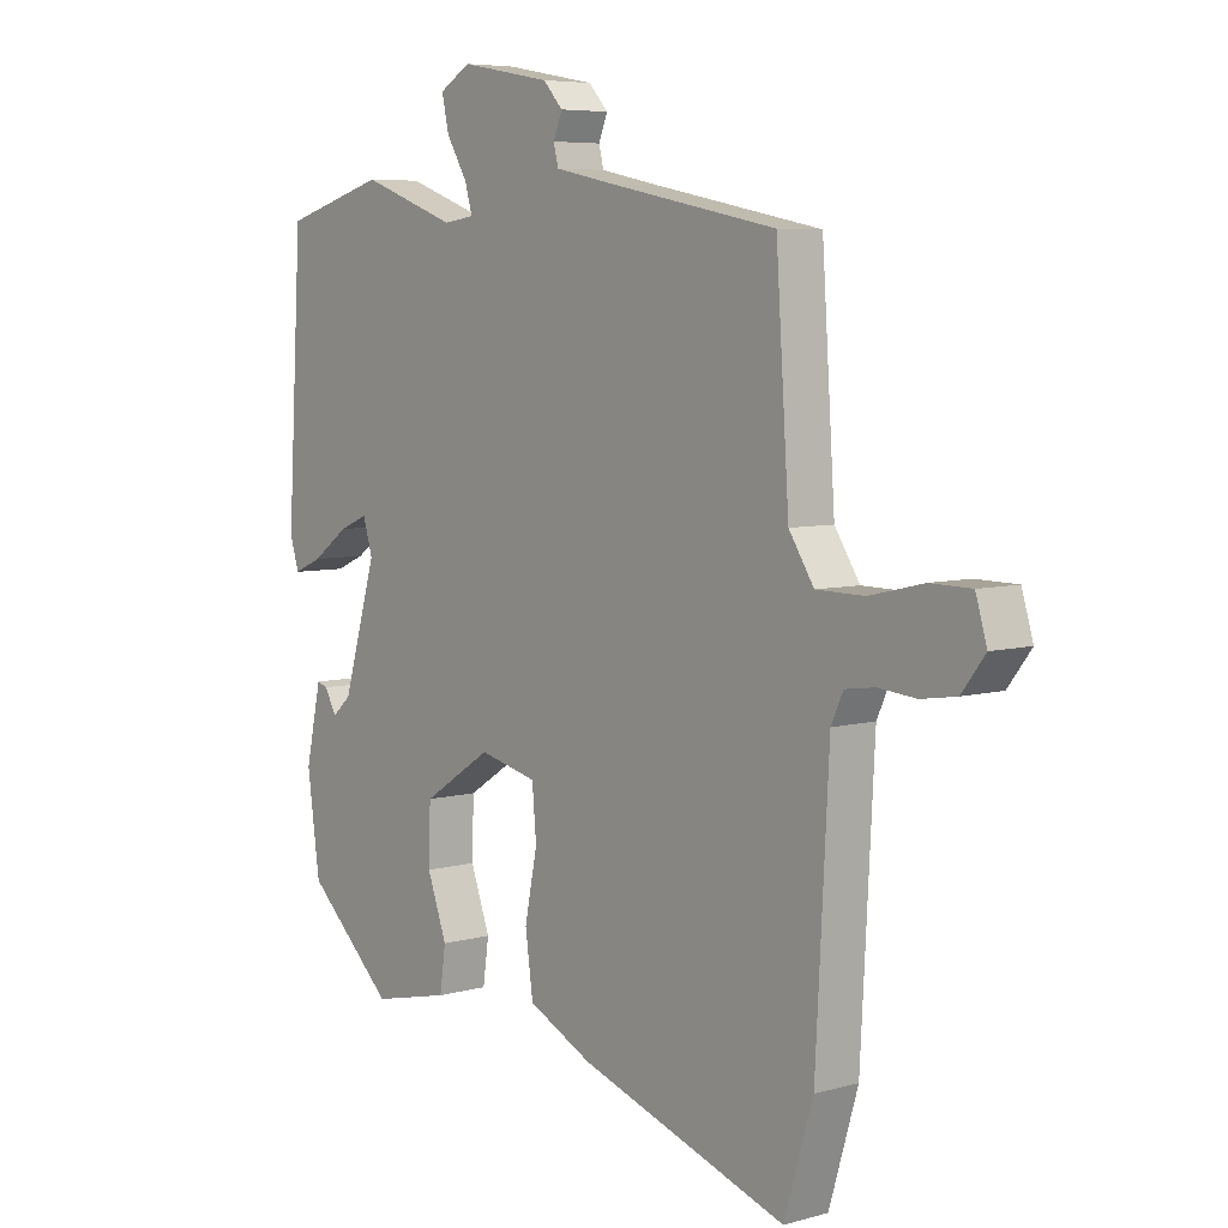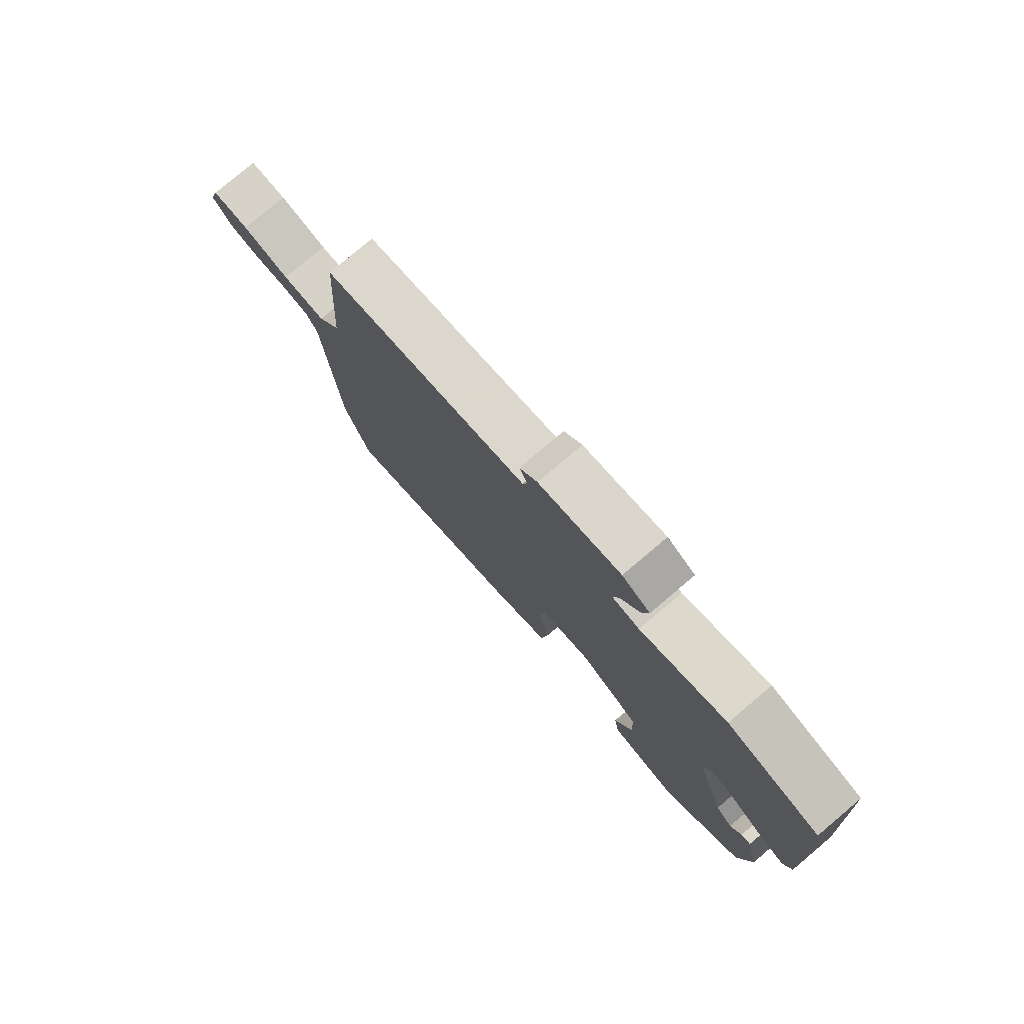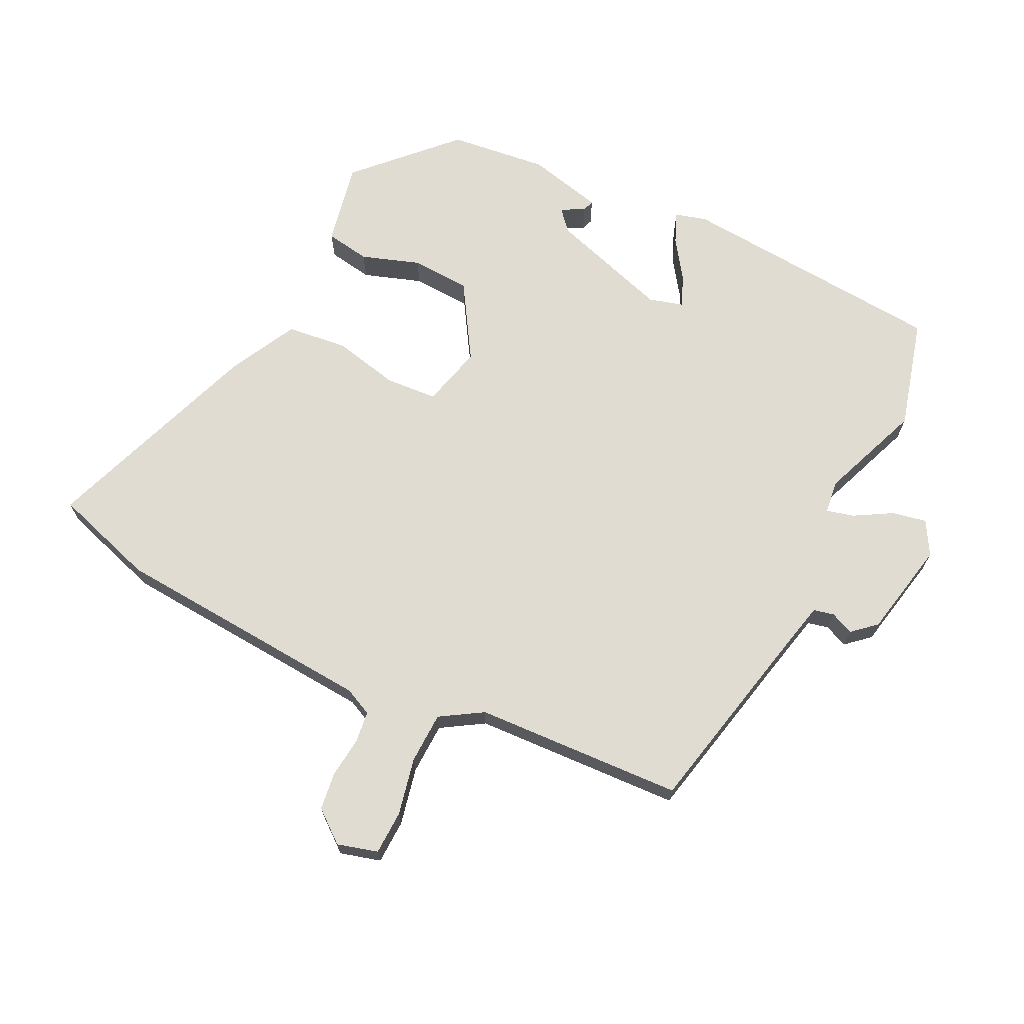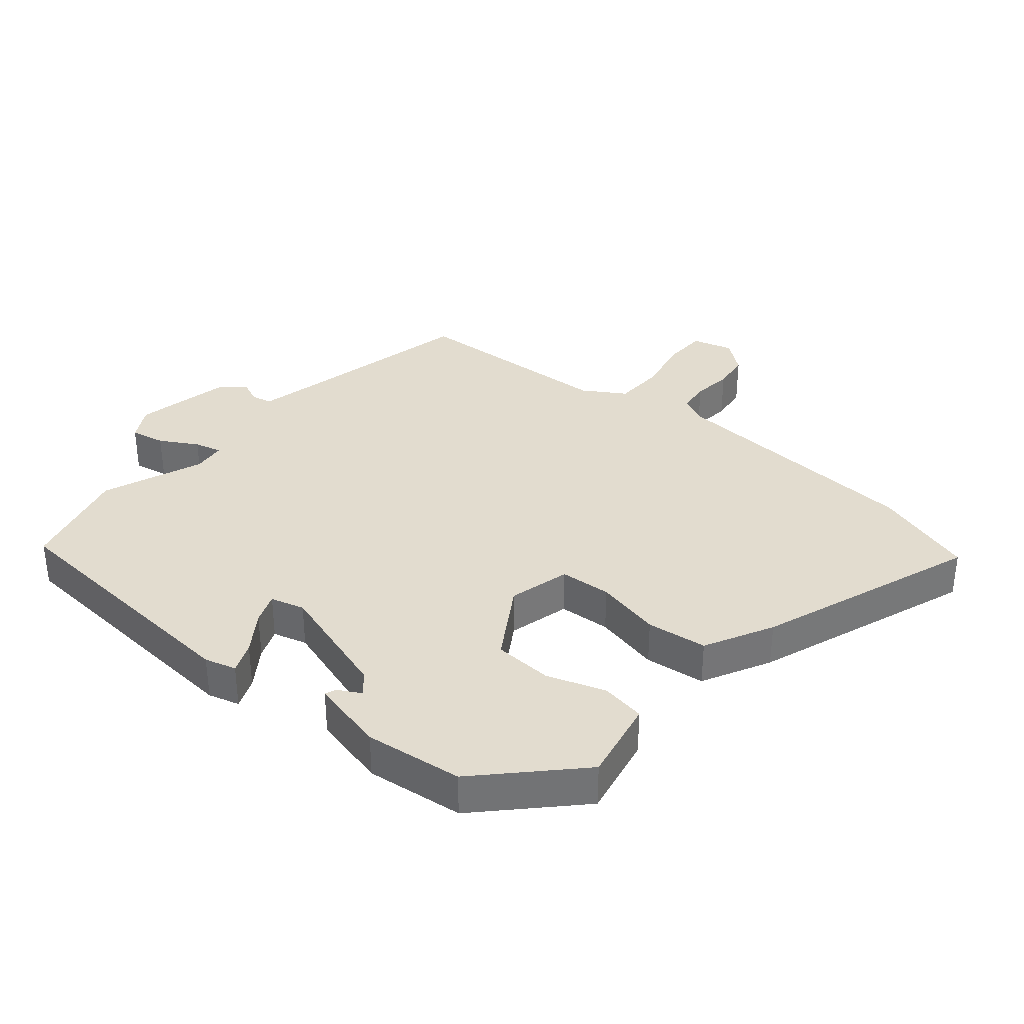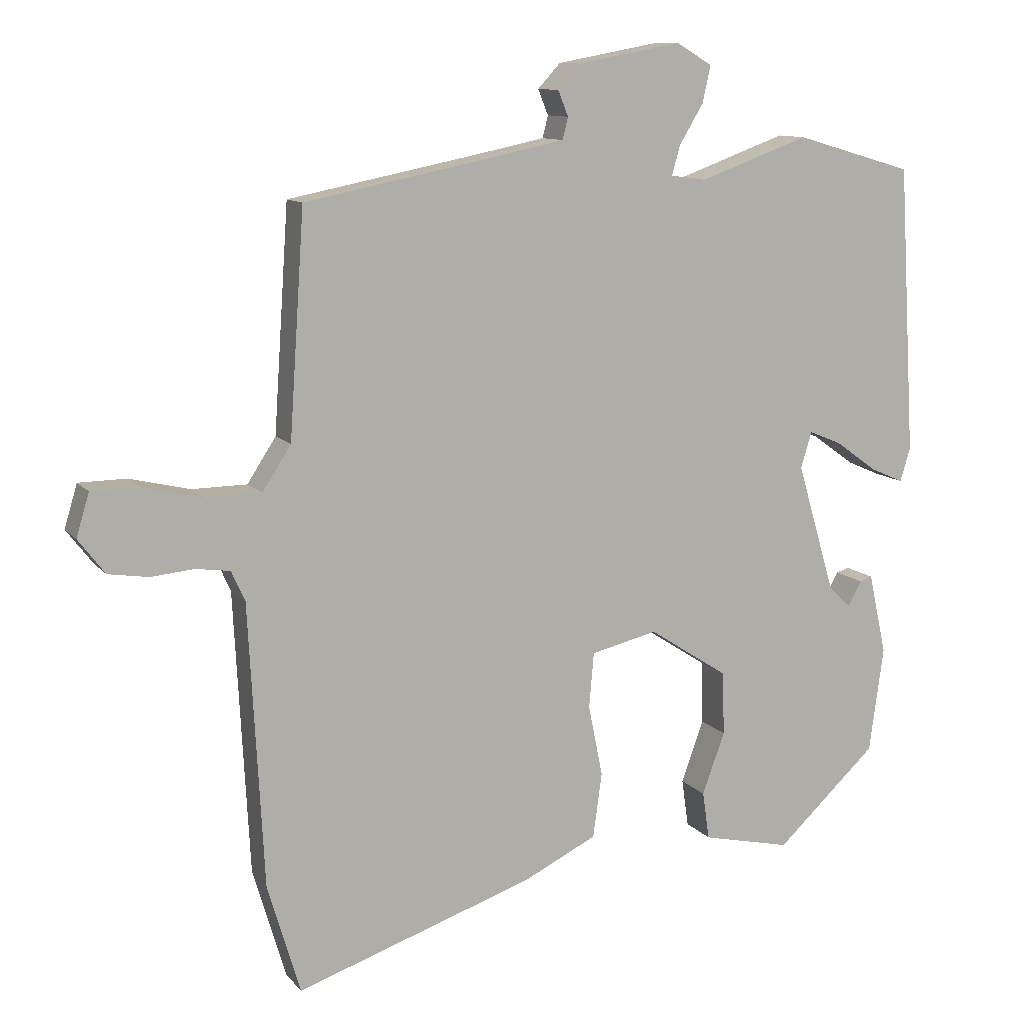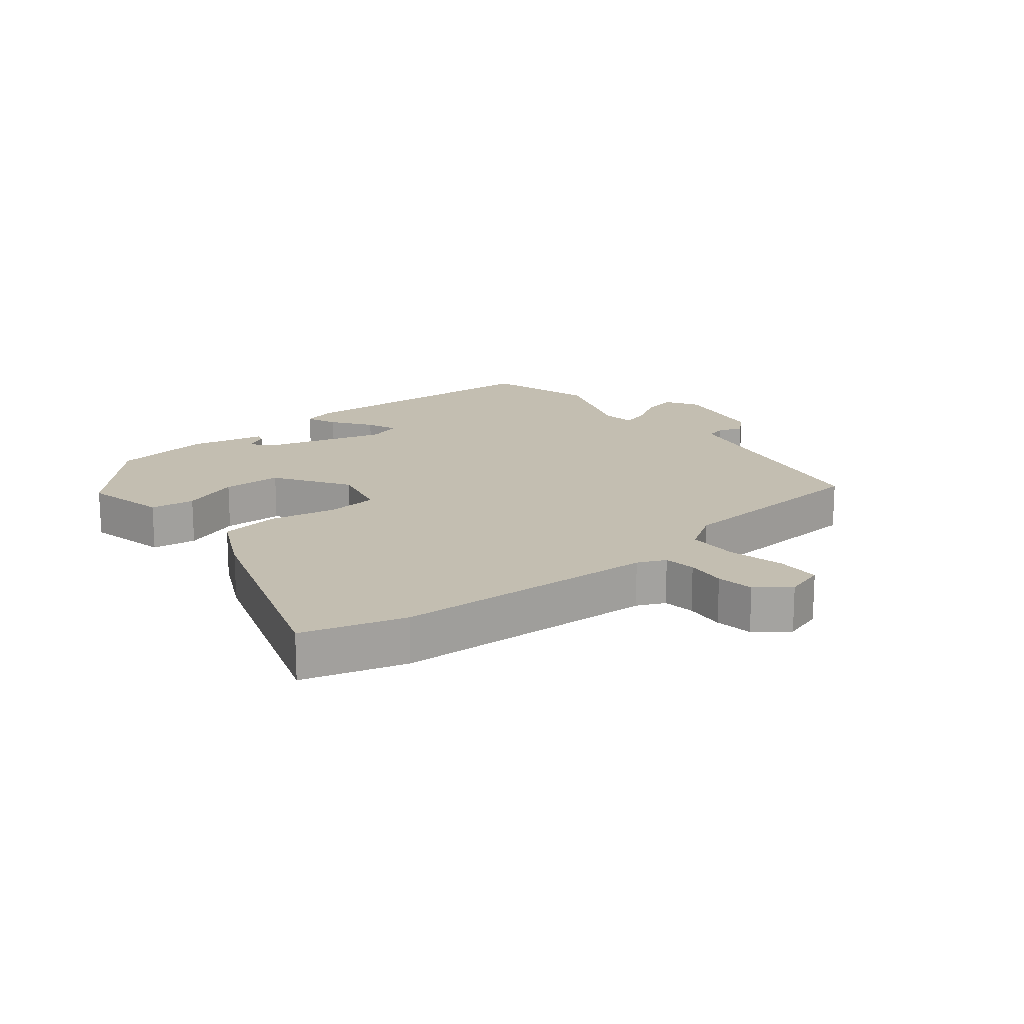
<metadata>
{"format":"obj","ext":"obj","renderer":"f3d","projection":"perspective","resolution":1024,"background":"white","views":[{"elev":6.2,"azim":-129.8,"up":"+Z"},{"elev":78.8,"azim":49.9,"up":"+Z"},{"elev":69.1,"azim":-62.8,"up":"+Y"},{"elev":34.6,"azim":131.2,"up":"+Y"},{"elev":10.9,"azim":-22.8,"up":"+Z"},{"elev":17.2,"azim":-129.0,"up":"+Y"}]}
</metadata>
<code>
v 0.328 0.07 0.55
v 0.5 0.07 0.5
v 0.525 0.07 0.078
v 0.51 0.07 0.029
v 0.462 0.07 0.05
v 0.401 0.07 0.094
v 0.353 0.07 0.114
v 0.337 0.07 0.061
v 0.393 0.07 -0.129
v 0.425 0.07 -0.158
v 0.445 0.07 -0.122
v 0.463 0.07 -0.116
v 0.489 0.07 -0.235
v 0.468 0.07 -0.389
v 0.321 0.07 -0.526
v 0.191 0.07 -0.497
v 0.181 0.07 -0.427
v 0.214 0.07 -0.336
v 0.211 0.07 -0.243
v 0.095 0.07 -0.168
v -0.002 0.07 -0.191
v -0.009 0.07 -0.272
v 0.012 0.07 -0.376
v -0.001 0.07 -0.471
v -0.109 0.07 -0.524
v -0.458 0.07 -0.642
v -0.506 0.07 -0.48
v -0.528 0.07 -0.066
v -0.548 0.07 -0.022
v -0.598 0.07 -0.015
v -0.661 0.07 -0.021
v -0.72 0.07 -0.012
v -0.759 0.07 0.039
v -0.74 0.07 0.102
v -0.671 0.07 0.103
v -0.582 0.07 0.082
v -0.501 0.07 0.083
v -0.459 0.07 0.148
v -0.437 0.07 0.475
v -0.156 0.07 0.531
v -0.055 0.07 0.552
v -0.047 0.07 0.584
v -0.062 0.07 0.621
v -0.029 0.07 0.657
v 0.123 0.07 0.685
v 0.175 0.07 0.654
v 0.163 0.07 0.6
v 0.128 0.07 0.542
v 0.116 0.07 0.499
v 0.168 0.07 0.492
v 0.328 0 0.55
v 0.5 0 0.5
v 0.525 0 0.078
v 0.51 0 0.029
v 0.462 0 0.05
v 0.401 0 0.094
v 0.353 0 0.114
v 0.337 0 0.061
v 0.393 0 -0.129
v 0.425 0 -0.158
v 0.445 0 -0.122
v 0.463 0 -0.116
v 0.489 0 -0.235
v 0.468 0 -0.389
v 0.321 0 -0.526
v 0.191 0 -0.497
v 0.181 0 -0.427
v 0.214 0 -0.336
v 0.211 0 -0.243
v 0.095 0 -0.168
v -0.002 0 -0.191
v -0.009 0 -0.272
v 0.012 0 -0.376
v -0.001 0 -0.471
v -0.109 0 -0.524
v -0.458 0 -0.642
v -0.506 0 -0.48
v -0.528 0 -0.066
v -0.548 0 -0.022
v -0.598 0 -0.015
v -0.661 0 -0.021
v -0.72 0 -0.012
v -0.759 0 0.039
v -0.74 0 0.102
v -0.671 0 0.103
v -0.582 0 0.082
v -0.501 0 0.083
v -0.459 0 0.148
v -0.437 0 0.475
v -0.156 0 0.531
v -0.055 0 0.552
v -0.047 0 0.584
v -0.062 0 0.621
v -0.029 0 0.657
v 0.123 0 0.685
v 0.175 0 0.654
v 0.163 0 0.6
v 0.128 0 0.542
v 0.116 0 0.499
v 0.168 0 0.492
f 45 46 47 48
f 45 48 49
f 42 43 44 45
f 41 42 45 49
f 40 41 49
f 38 39 40 49
f 37 38 49 50
f 33 34 35 36
f 33 36 37
f 30 31 32 33
f 29 30 33 37
f 28 29 37 50
f 22 23 24 25
f 21 22 25 26
f 15 16 17 18
f 15 18 19
f 14 15 19
f 13 14 19 20
f 10 11 12 13
f 9 10 13 20
f 3 4 5 6
f 3 6 7
f 2 3 7
f 1 2 7
f 50 1 7 8
f 21 26 27 28
f 20 21 28 50
f 8 9 20 50
f 98 97 96 95
f 99 98 95
f 95 94 93 92
f 99 95 92 91
f 99 91 90
f 99 90 89 88
f 100 99 88 87
f 86 85 84 83
f 87 86 83
f 83 82 81 80
f 87 83 80 79
f 100 87 79 78
f 75 74 73 72
f 76 75 72 71
f 68 67 66 65
f 69 68 65
f 69 65 64
f 70 69 64 63
f 63 62 61 60
f 70 63 60 59
f 56 55 54 53
f 57 56 53
f 57 53 52
f 57 52 51
f 58 57 51 100
f 78 77 76 71
f 100 78 71 70
f 100 70 59 58
f 1 51 52 2
f 2 52 53 3
f 3 53 54 4
f 4 54 55 5
f 5 55 56 6
f 6 56 57 7
f 7 57 58 8
f 8 58 59 9
f 9 59 60 10
f 10 60 61 11
f 11 61 62 12
f 12 62 63 13
f 13 63 64 14
f 14 64 65 15
f 15 65 66 16
f 16 66 67 17
f 17 67 68 18
f 18 68 69 19
f 19 69 70 20
f 20 70 71 21
f 21 71 72 22
f 22 72 73 23
f 23 73 74 24
f 24 74 75 25
f 25 75 76 26
f 26 76 77 27
f 27 77 78 28
f 28 78 79 29
f 29 79 80 30
f 30 80 81 31
f 31 81 82 32
f 32 82 83 33
f 33 83 84 34
f 34 84 85 35
f 35 85 86 36
f 36 86 87 37
f 37 87 88 38
f 38 88 89 39
f 39 89 90 40
f 40 90 91 41
f 41 91 92 42
f 42 92 93 43
f 43 93 94 44
f 44 94 95 45
f 45 95 96 46
f 46 96 97 47
f 47 97 98 48
f 48 98 99 49
f 49 99 100 50
f 50 100 51 1

</code>
